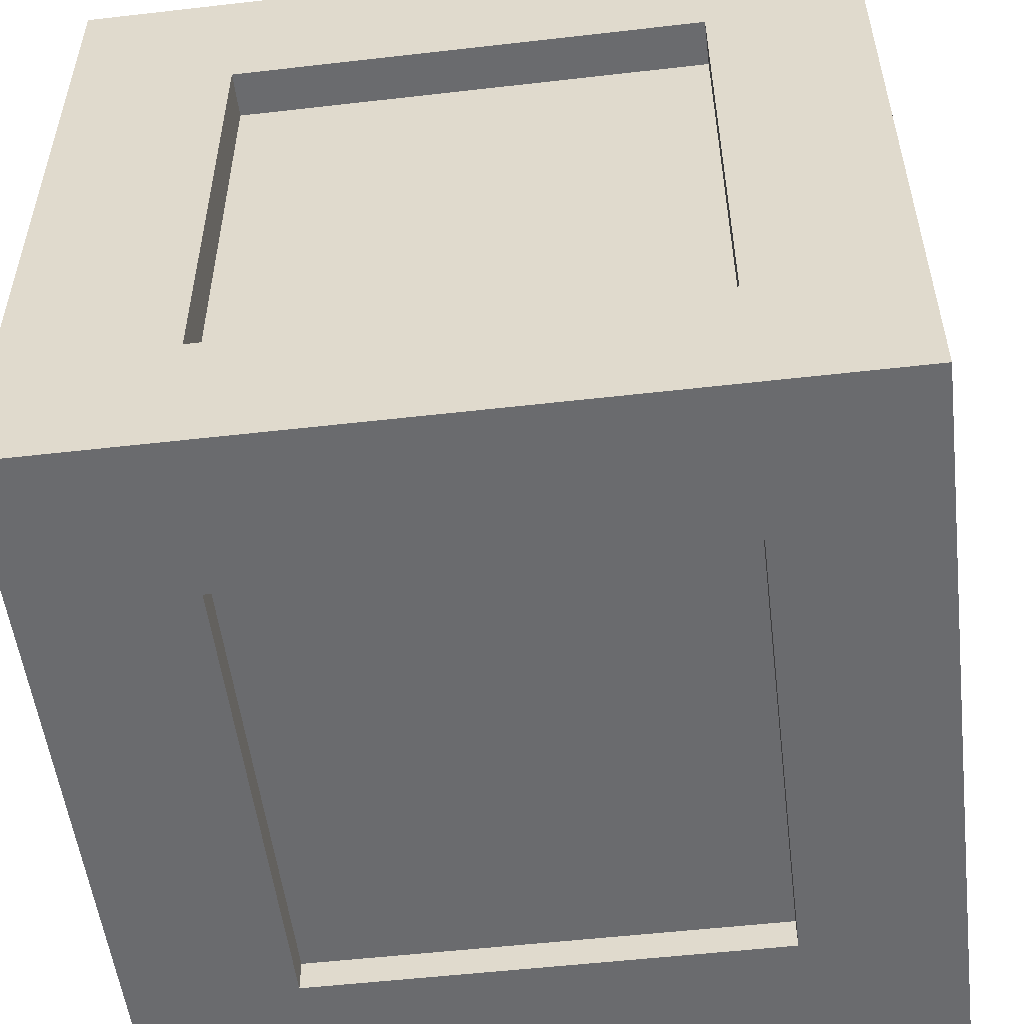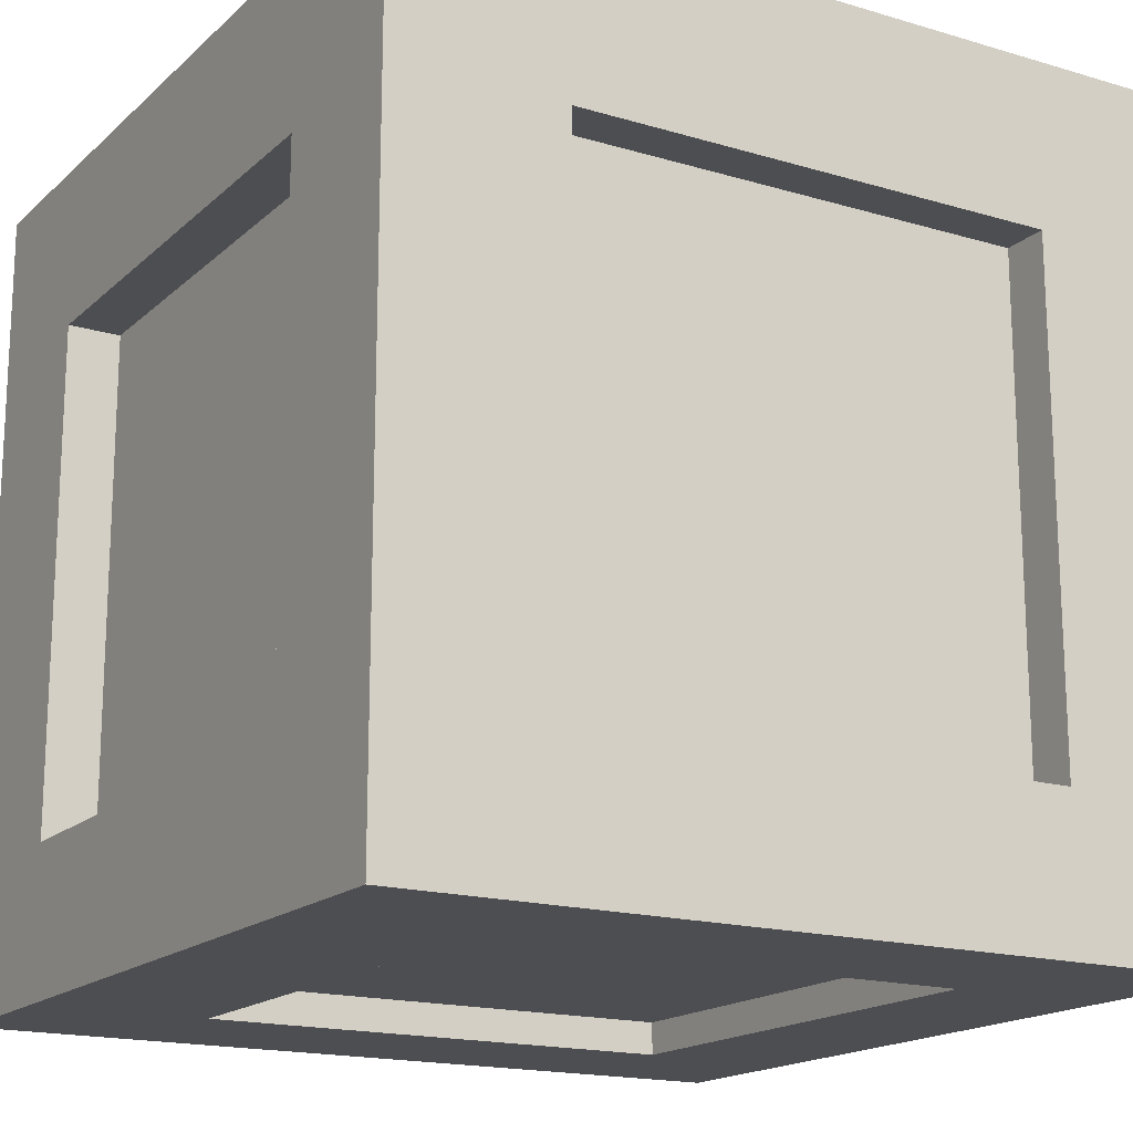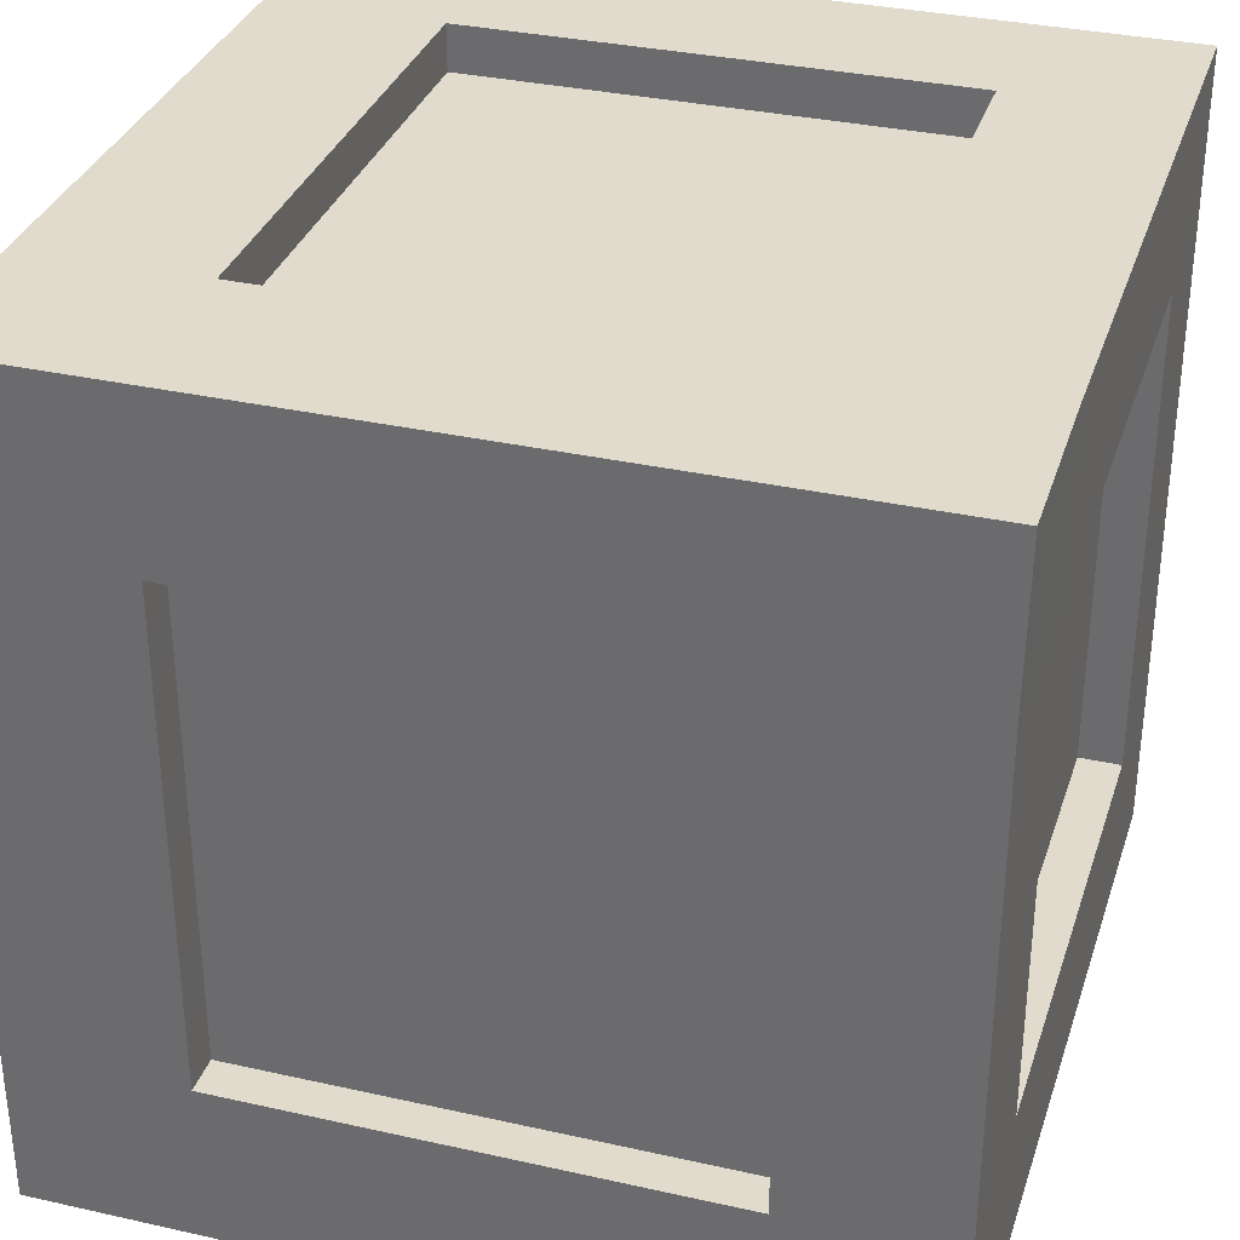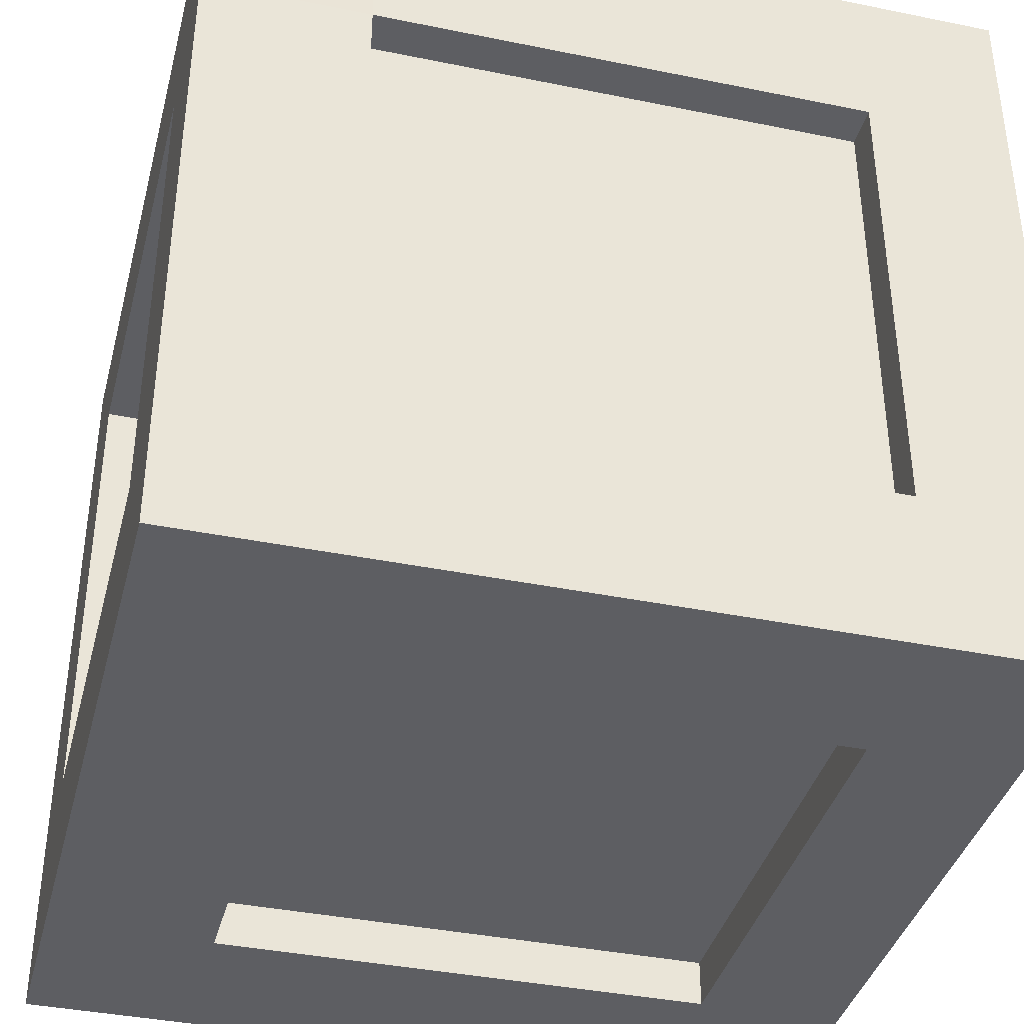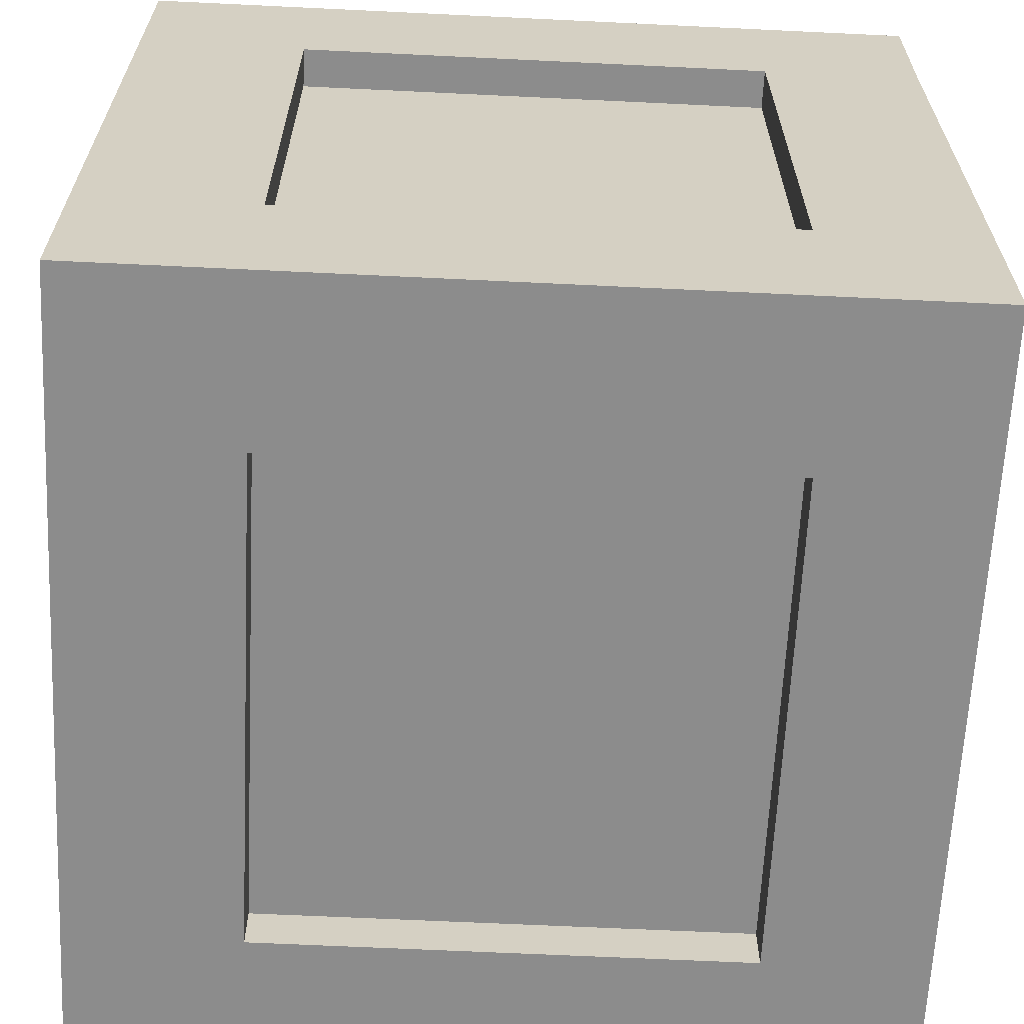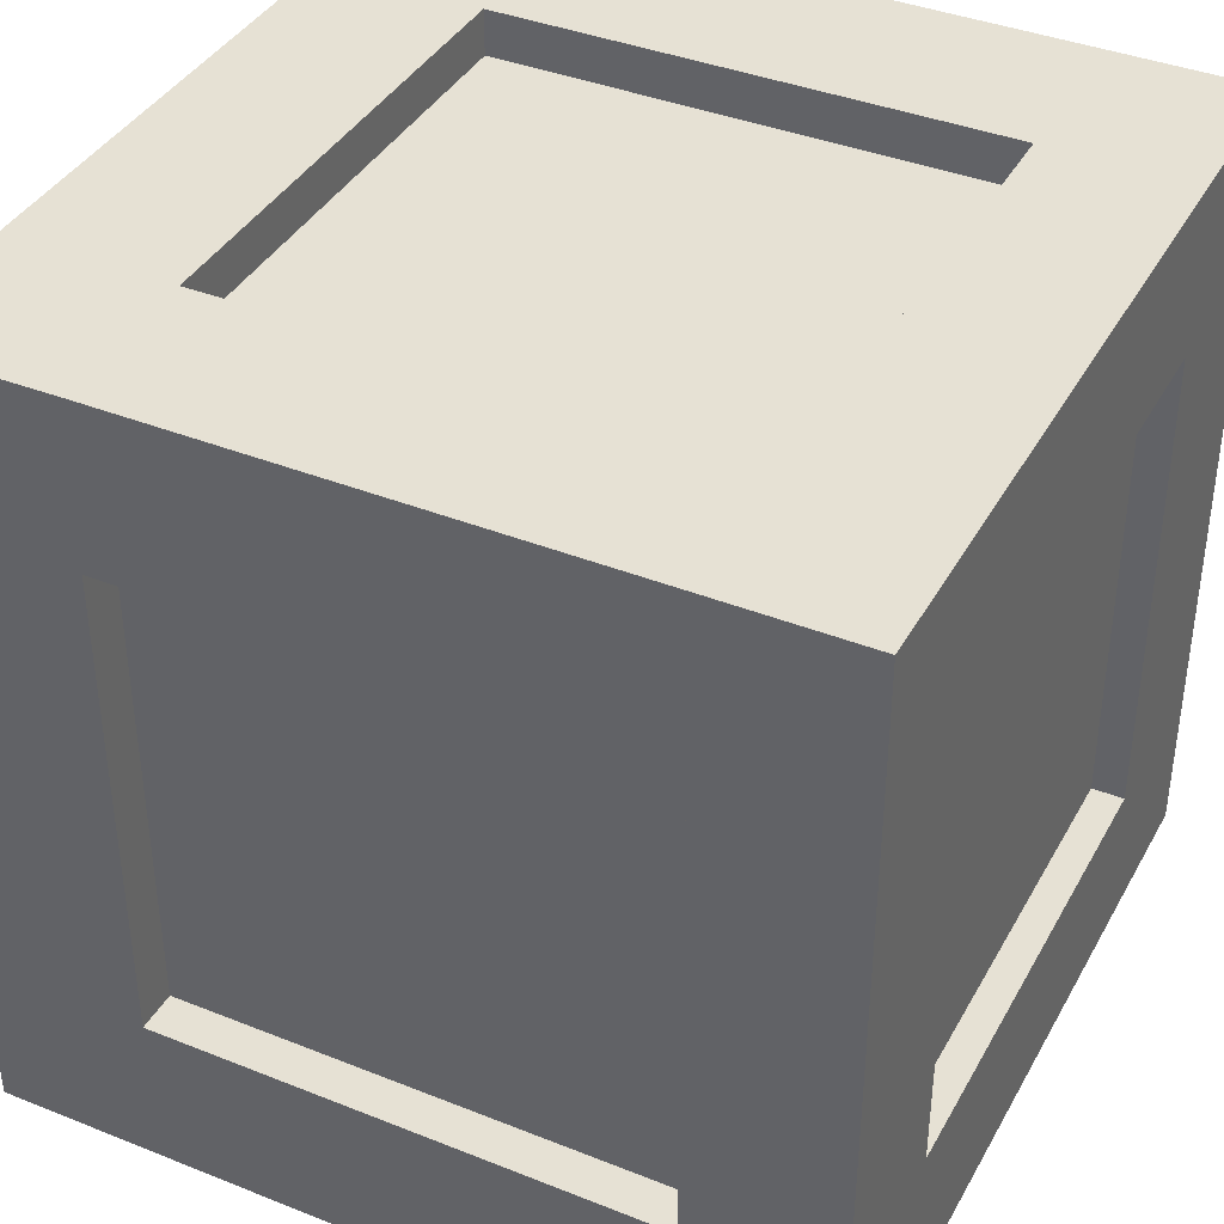
<metadata>
{"format":"obj","ext":"obj","renderer":"f3d","projection":"perspective","resolution":1024,"background":"white","views":[{"elev":-53.3,"azim":-173.0,"up":"+Y"},{"elev":-17.1,"azim":149.2,"up":"+Y"},{"elev":33.3,"azim":-162.9,"up":"+Z"},{"elev":-38.7,"azim":-104.4,"up":"+Z"},{"elev":-64.2,"azim":177.2,"up":"+Z"},{"elev":39.1,"azim":-63.5,"up":"+Z"}]}
</metadata>
<code>
o Cube_Cube.003
v -1 0.001452 1
v -1.005 2.001 1
v -1 0.001452 -1
v -1 2.001 -1
v 1 0.001452 1
v 1 2.001 1
v 1 0.001452 -1
v 1 2.001 -1
v -1 0.3621 1
v -1 0.3621 -1
v 1 0.3621 -1
v 1 0.3621 1
v -1 1.594 1
v -1 1.594 -1
v 1 1.594 -1
v 1 1.594 1
v 0.5802 2.001 -1
v 0.5802 0.001452 -1
v 0.5802 2.001 1
v 0.5802 0.001452 1
v 0.5802 0.3621 1
v 0.5802 0.3621 -1
v 0.5802 1.594 -1
v 0.5802 1.594 1
v -0.6047 0.001452 -1
v -0.6047 2.001 1
v -0.6047 0.3621 -1
v -0.6047 1.594 -1
v -0.6047 2.001 -1
v -0.6047 0.001452 1
v -0.6047 0.3621 1
v -0.6047 1.594 1
v -1 2.001 0.5994
v -1 0.001452 0.5994
v 1 2.001 0.5994
v 1 0.001452 0.5994
v 1 0.3621 0.5994
v -1 0.3621 0.5994
v -1 1.594 0.5994
v 1 1.594 0.5994
v 0.5802 2.001 0.5994
v 0.5802 0.001452 0.5994
v -0.6047 0.001452 0.5994
v -0.6047 2.001 0.5994
v -1 2.001 -0.6036
v 1 0.001452 -0.6036
v 1 0.3621 -0.6036
v 1 1.594 -0.6036
v -1 0.001452 -0.6036
v 1 2.001 -0.6036
v -1 0.3621 -0.6036
v -1 1.594 -0.6036
v 0.5802 2.001 -0.6036
v 0.5802 0.001452 -0.6036
v -0.6047 0.001452 -0.6036
v -0.6047 2.001 -0.6036
v 0.8697 1.594 0.5994
v 0.8697 0.3621 0.5994
v 0.8697 0.3621 -0.6036
v 0.8697 1.594 -0.6036
v 0.5802 1.594 -0.8841
v 0.5802 0.3621 -0.8841
v -0.6047 0.3621 -0.8841
v -0.6047 1.594 -0.8841
v -0.8973 0.3621 -0.6036
v -0.8973 0.3621 0.5994
v -0.8973 1.594 -0.6036
v -0.8973 1.594 0.5994
v -0.6047 0.3621 0.8888
v 0.5802 0.3621 0.8888
v -0.6047 1.594 0.8888
v 0.5802 1.594 0.8888
v -0.6047 2.001 1
v 0.5802 1.904 -0.6036
v 0.5802 1.904 0.5994
v -0.6047 1.904 -0.6036
v -0.6047 1.904 0.5994
v 0.5802 0.08071 -0.6036
v 0.5802 0.08071 0.5994
v -0.6047 0.08071 -0.6036
v -0.6047 0.08071 0.5994
f 51 10 3 49
f 22 11 7 18
f 37 12 5 36
f 31 9 1 30
f 54 18 7 46
f 56 29 4 45
f 32 13 9 31
f 40 16 12 37
f 23 15 11 22
f 52 14 10 51
f 45 4 14 52
f 17 8 15 23
f 35 6 16 40
f 26 2 13 32
f 6 19 24 16
f 29 17 23 28
f 27 28 64 63
f 16 24 21 12
f 50 8 17 53
f 55 25 18 54
f 12 21 20 5
f 27 22 18 25
f 10 27 25 3
f 49 3 25 55
f 14 28 27 10
f 4 29 28 14
f 19 26 32 24
f 31 21 70 69
f 53 17 29 56
f 21 31 30 20
f 19 41 44 26
f 1 34 43 30
f 30 43 42 20
f 6 35 41 19
f 50 35 40 48
f 2 33 39 13
f 13 39 38 9
f 48 40 57 60
f 26 44 33 2
f 20 42 36 5
f 47 37 36 46
f 9 38 34 1
f 11 47 46 7
f 15 48 47 11
f 8 50 48 15
f 56 44 77 76
f 34 49 55 43
f 54 42 79 78
f 35 50 53 41
f 33 45 52 39
f 38 39 68 66
f 44 56 45 33
f 42 54 46 36
f 38 51 49 34
f 60 57 58 59
f 40 37 58 57
f 37 47 59 58
f 47 48 60 59
f 64 61 62 63
f 22 27 63 62
f 23 22 62 61
f 28 23 61 64
f 68 67 65 66
f 51 38 66 65
f 39 52 67 68
f 52 51 65 67
f 72 71 69 70
f 21 24 72 70
f 24 32 71 72
f 32 31 69 71
f 75 74 76 77
f 44 41 75 77
f 41 53 74 75
f 53 56 76 74
f 81 80 78 79
f 42 43 81 79
f 43 55 80 81
f 55 54 78 80
l 73 26

</code>
